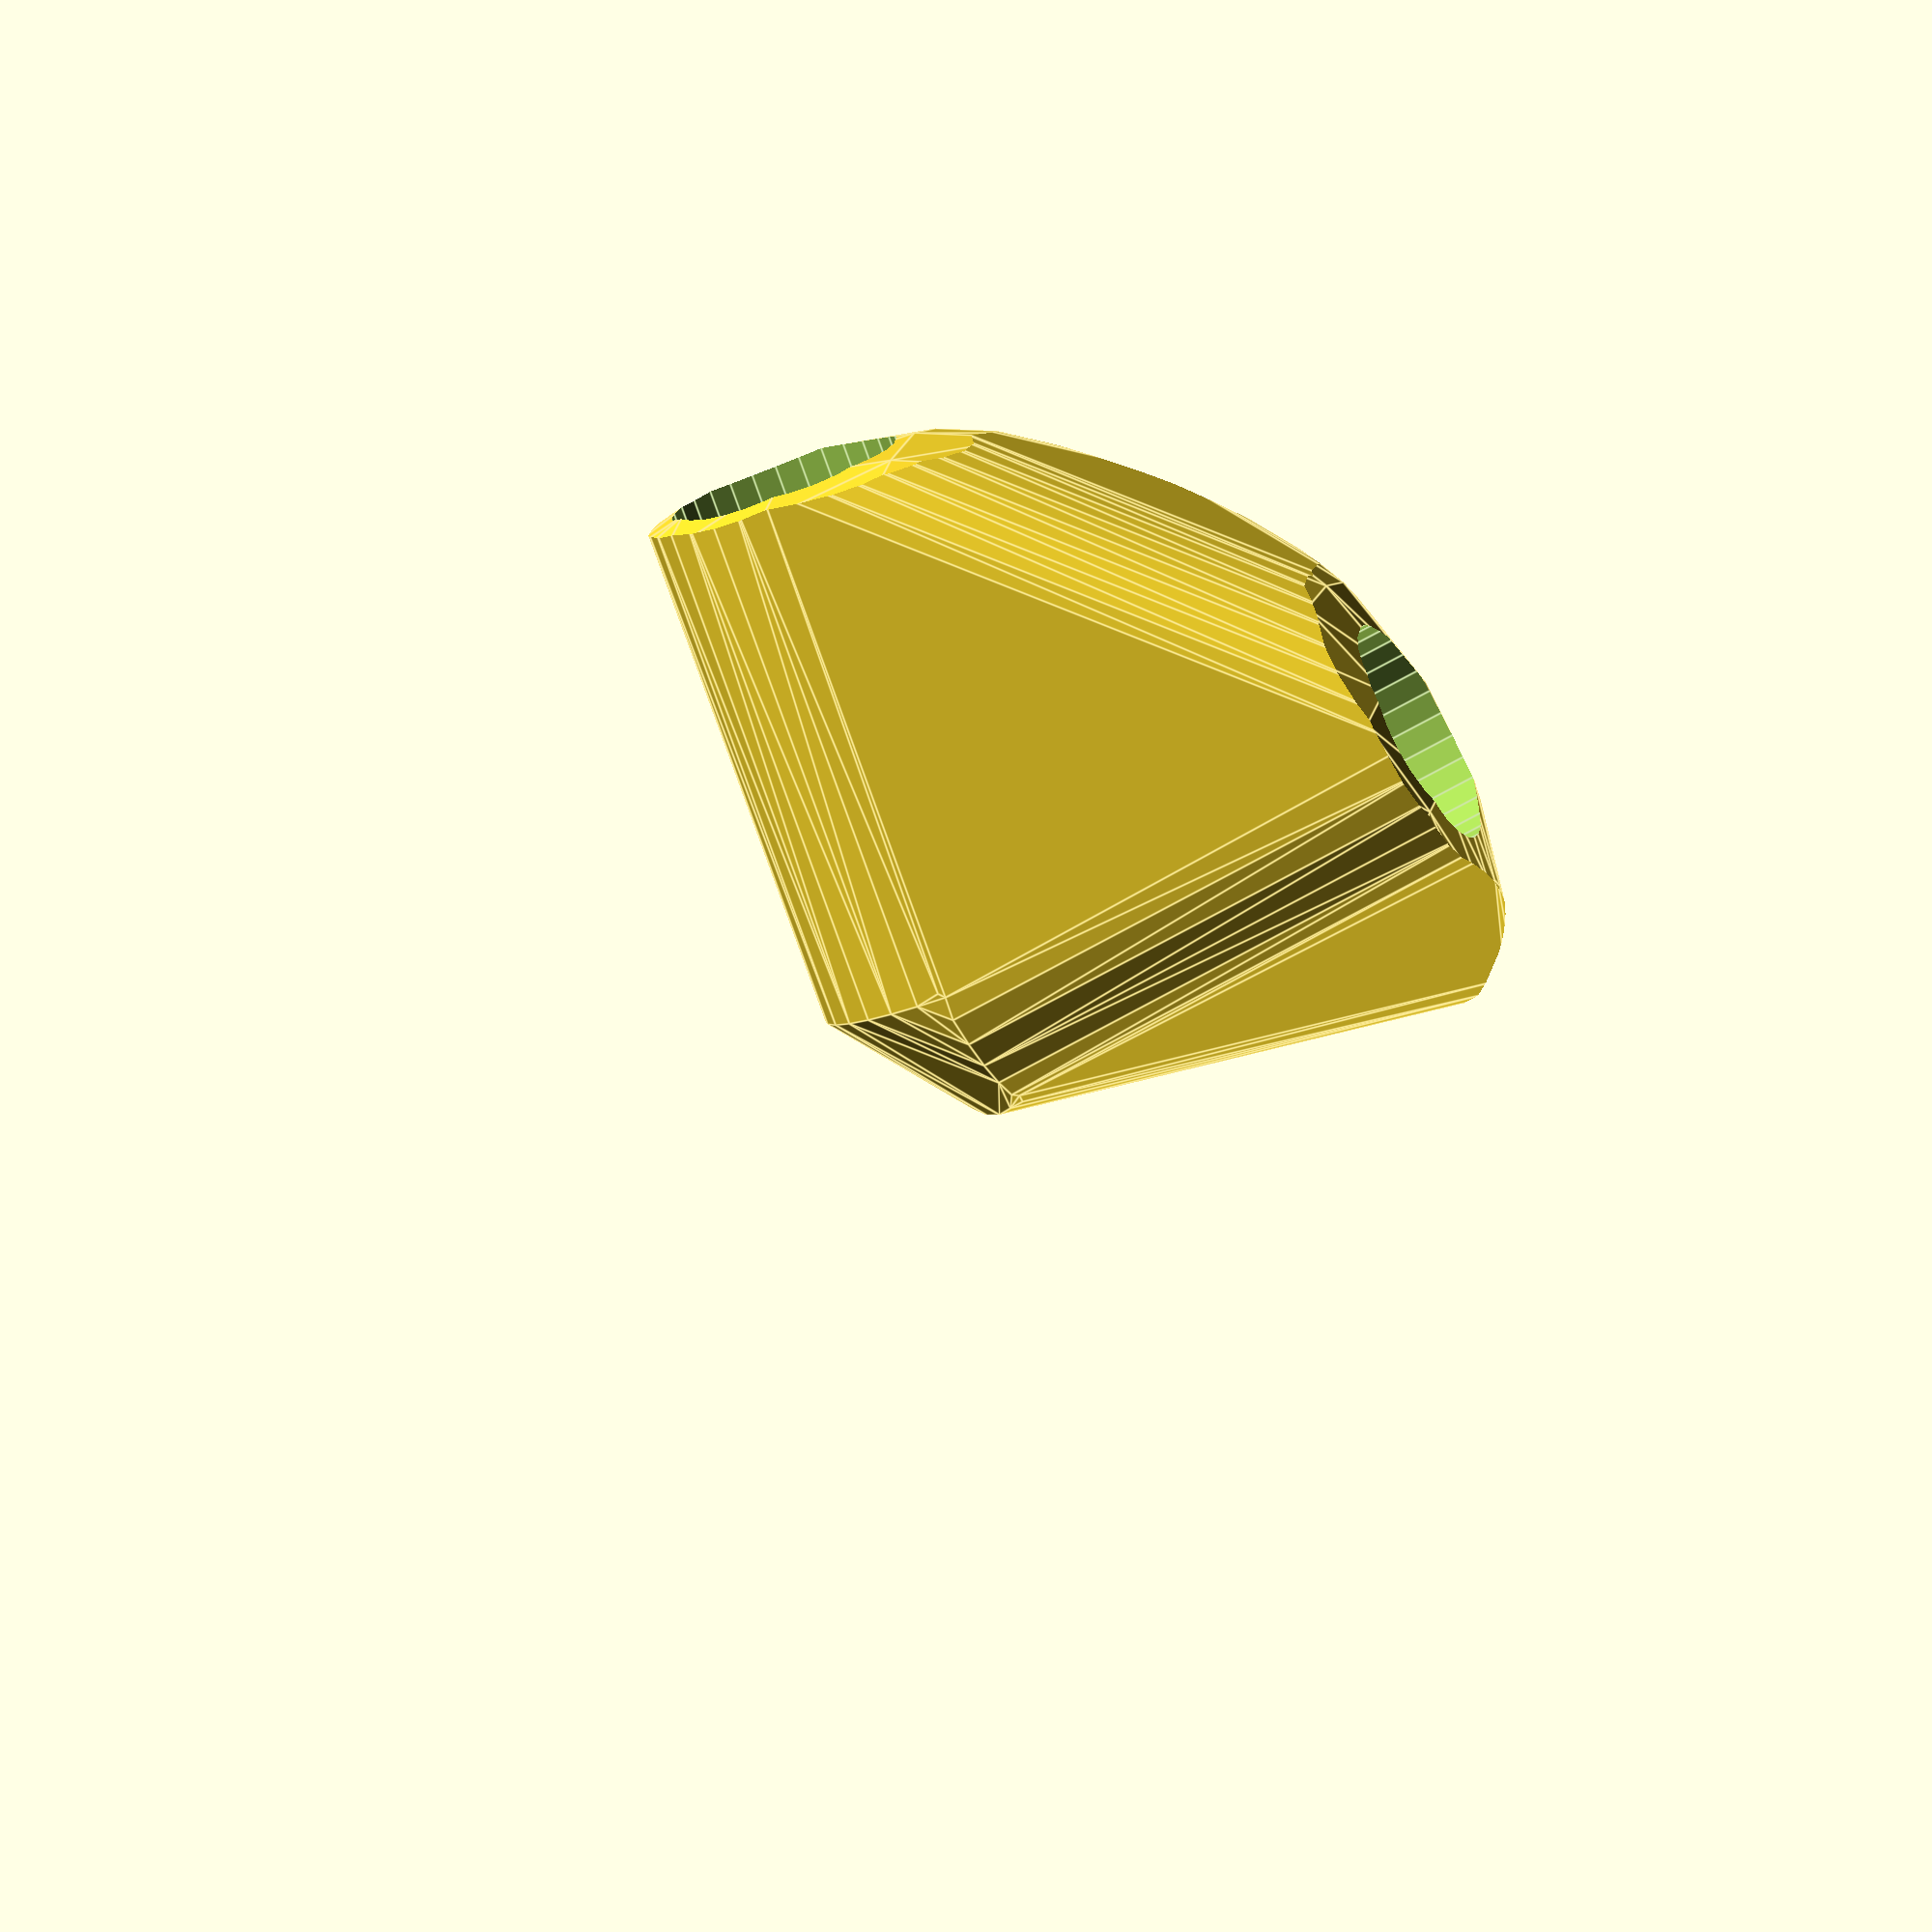
<openscad>


difference() {
	intersection() {
		hull() {
			rotate(a = -122.8372704074, v = [-0.4506779796, -0.7091184719, 0.0000000000]) {
				rotate(a = -90.0000000000, v = [-0.8402569315, -0.5421884257, 0.0000000000]) {
					cylinder(h = 60, r = 16.2000000000);
				}
			}
			rotate(a = -122.8372704074, v = [-0.4506779796, -0.7091184719, 0.0000000000]) {
				rotate(a = -90.0000000000, v = [-0.3062393065, -0.9519545615, 0.0000000000]) {
					cylinder(h = 60, r = 16.2000000000);
				}
			}
			rotate(a = -122.8372704074, v = [-0.4506779796, -0.7091184719, 0.0000000000]) {
				rotate(a = -137.8905281201, v = [-0.5720504760, -0.3498493622, 0.0000000000]) {
					cylinder(h = 60, r = 16.2000000000);
				}
			}
			rotate(a = -122.8372704074, v = [-0.4506779796, -0.7091184719, 0.0000000000]) {
				rotate(a = -152.3897027579, v = [0.3654982548, -0.2849593619, 0.0000000000]) {
					cylinder(h = 60, r = 16.2000000000);
				}
			}
		}
		sphere(r = 60);
	}
	union() {
		rotate(a = -122.8372704074, v = [-0.4506779796, -0.7091184719, 0.0000000000]) {
			rotate(a = -90.0000000000, v = [-0.8402569315, -0.5421884257, 0.0000000000]) {
				translate(v = [0, 0, 35]) {
					cylinder(h = 100, r = 13.2000000000);
				}
			}
		}
		rotate(a = -122.8372704074, v = [-0.4506779796, -0.7091184719, 0.0000000000]) {
			rotate(a = -90.0000000000, v = [-0.3062393065, -0.9519545615, 0.0000000000]) {
				translate(v = [0, 0, 35]) {
					cylinder(h = 100, r = 13.2000000000);
				}
			}
		}
		rotate(a = -122.8372704074, v = [-0.4506779796, -0.7091184719, 0.0000000000]) {
			rotate(a = -137.8905281201, v = [-0.5720504760, -0.3498493622, 0.0000000000]) {
				translate(v = [0, 0, 35]) {
					cylinder(h = 100, r = 13.2000000000);
				}
			}
		}
		rotate(a = -122.8372704074, v = [-0.4506779796, -0.7091184719, 0.0000000000]) {
			rotate(a = -152.3897027579, v = [0.3654982548, -0.2849593619, 0.0000000000]) {
				translate(v = [0, 0, 35]) {
					cylinder(h = 100, r = 13.2000000000);
				}
			}
		}
	}
}
</openscad>
<views>
elev=321.2 azim=0.3 roll=103.3 proj=o view=edges
</views>
